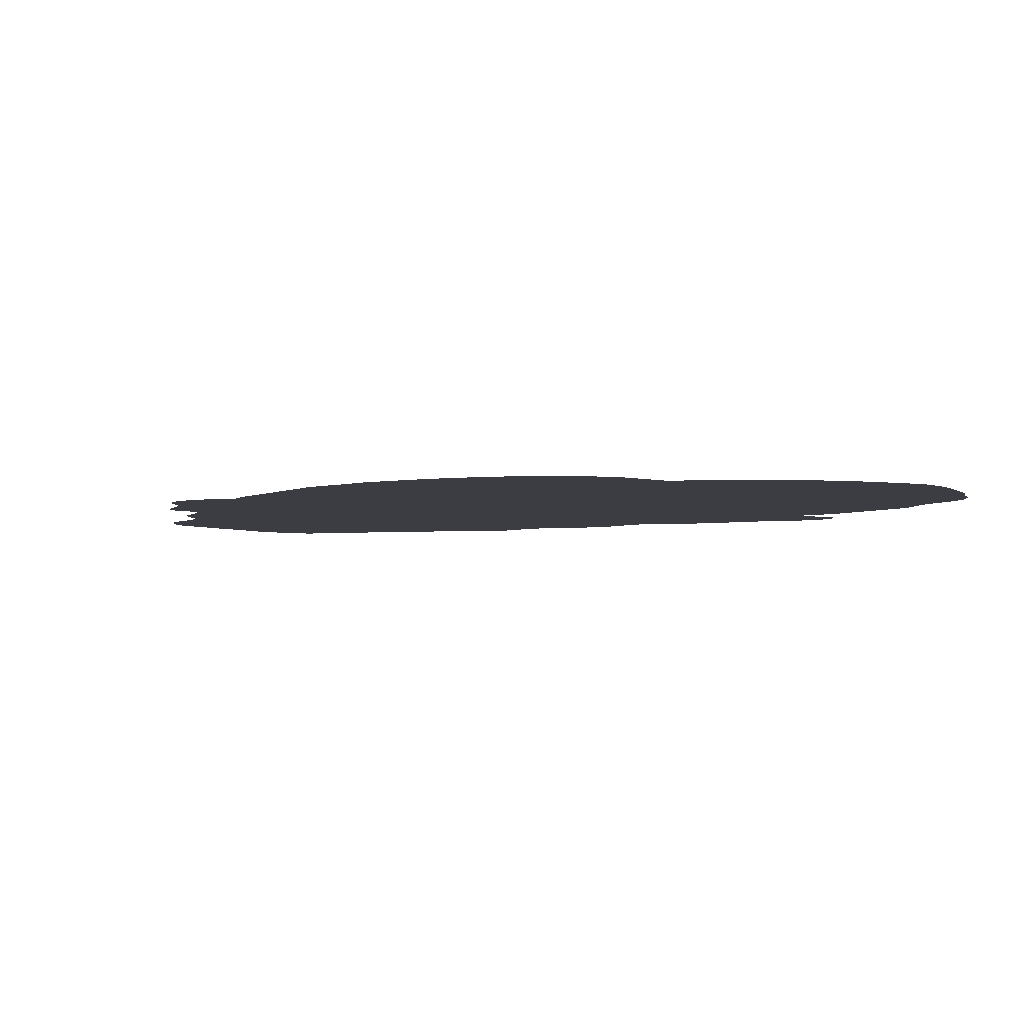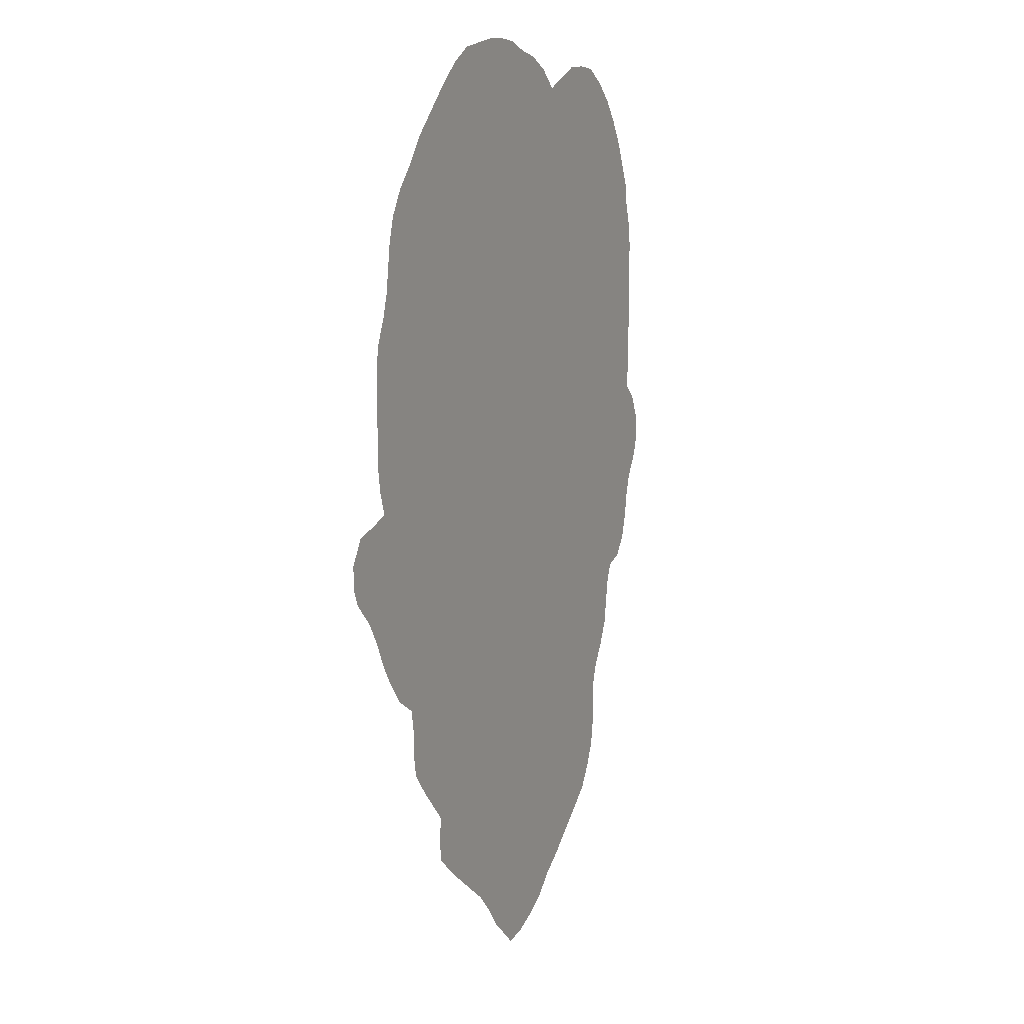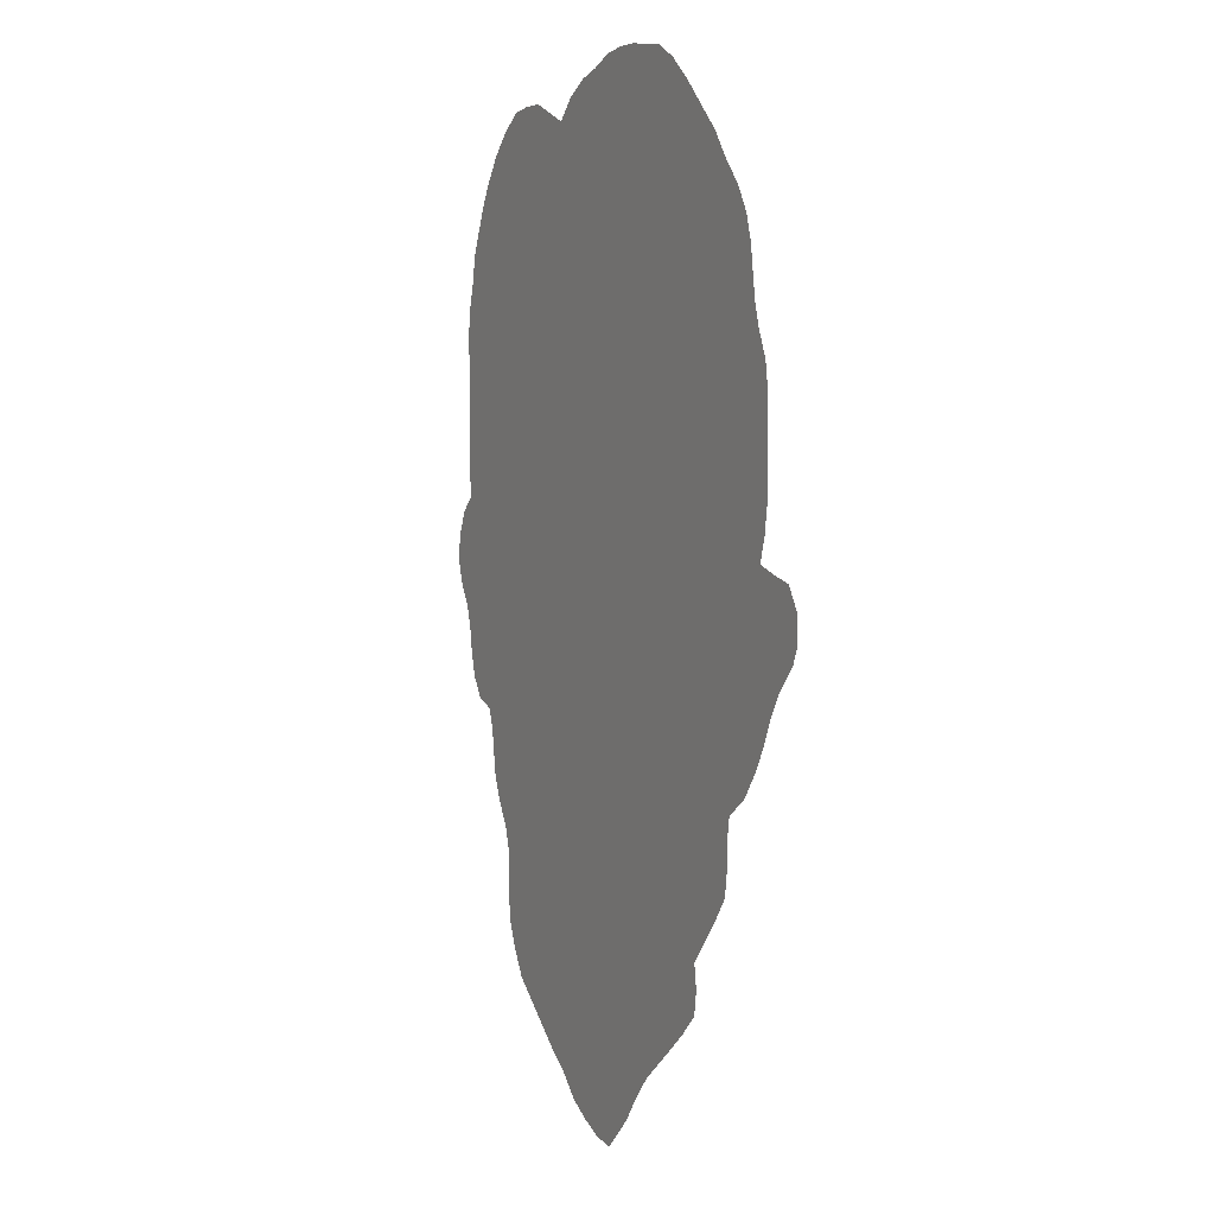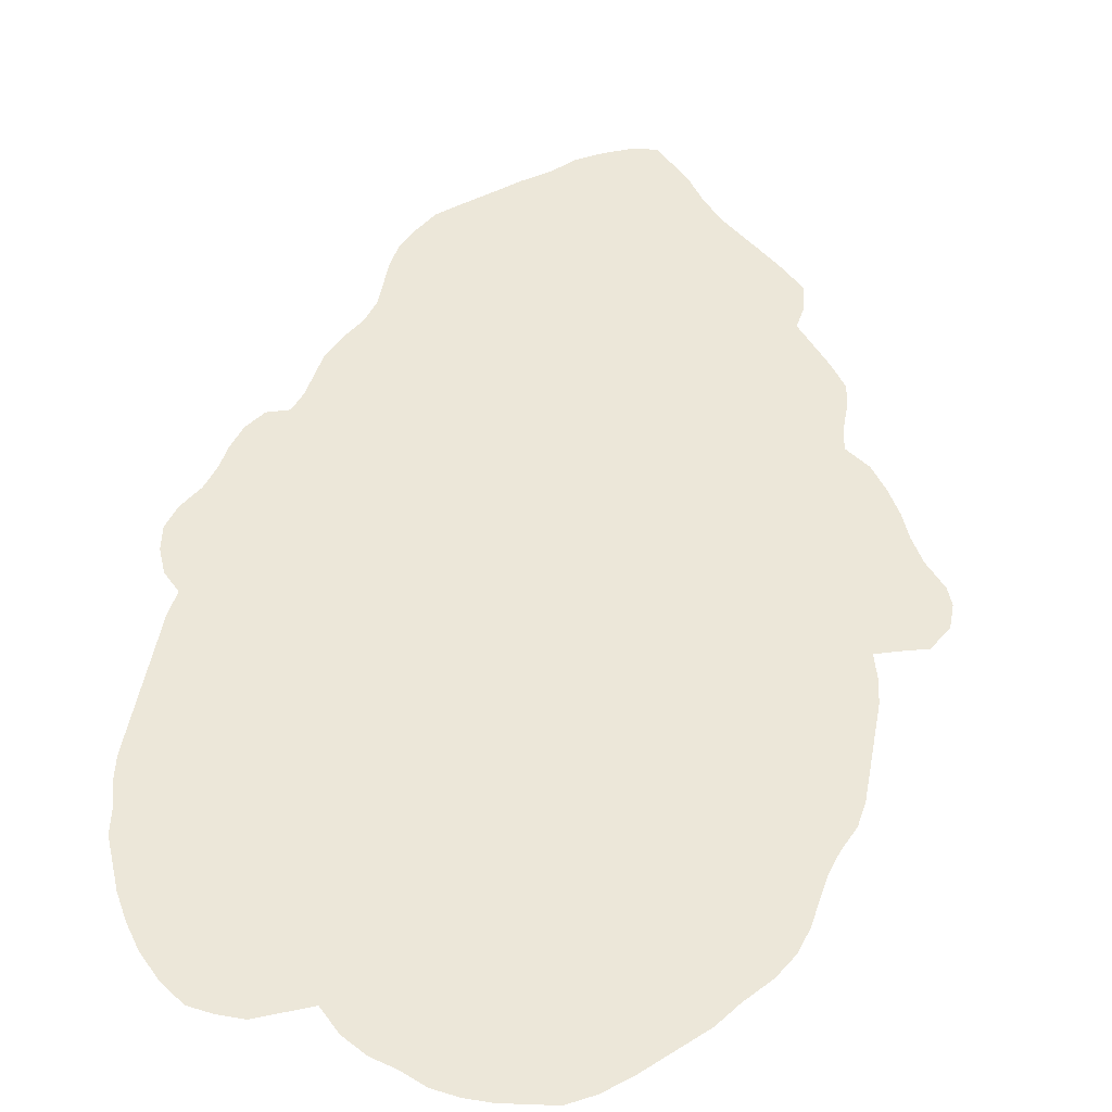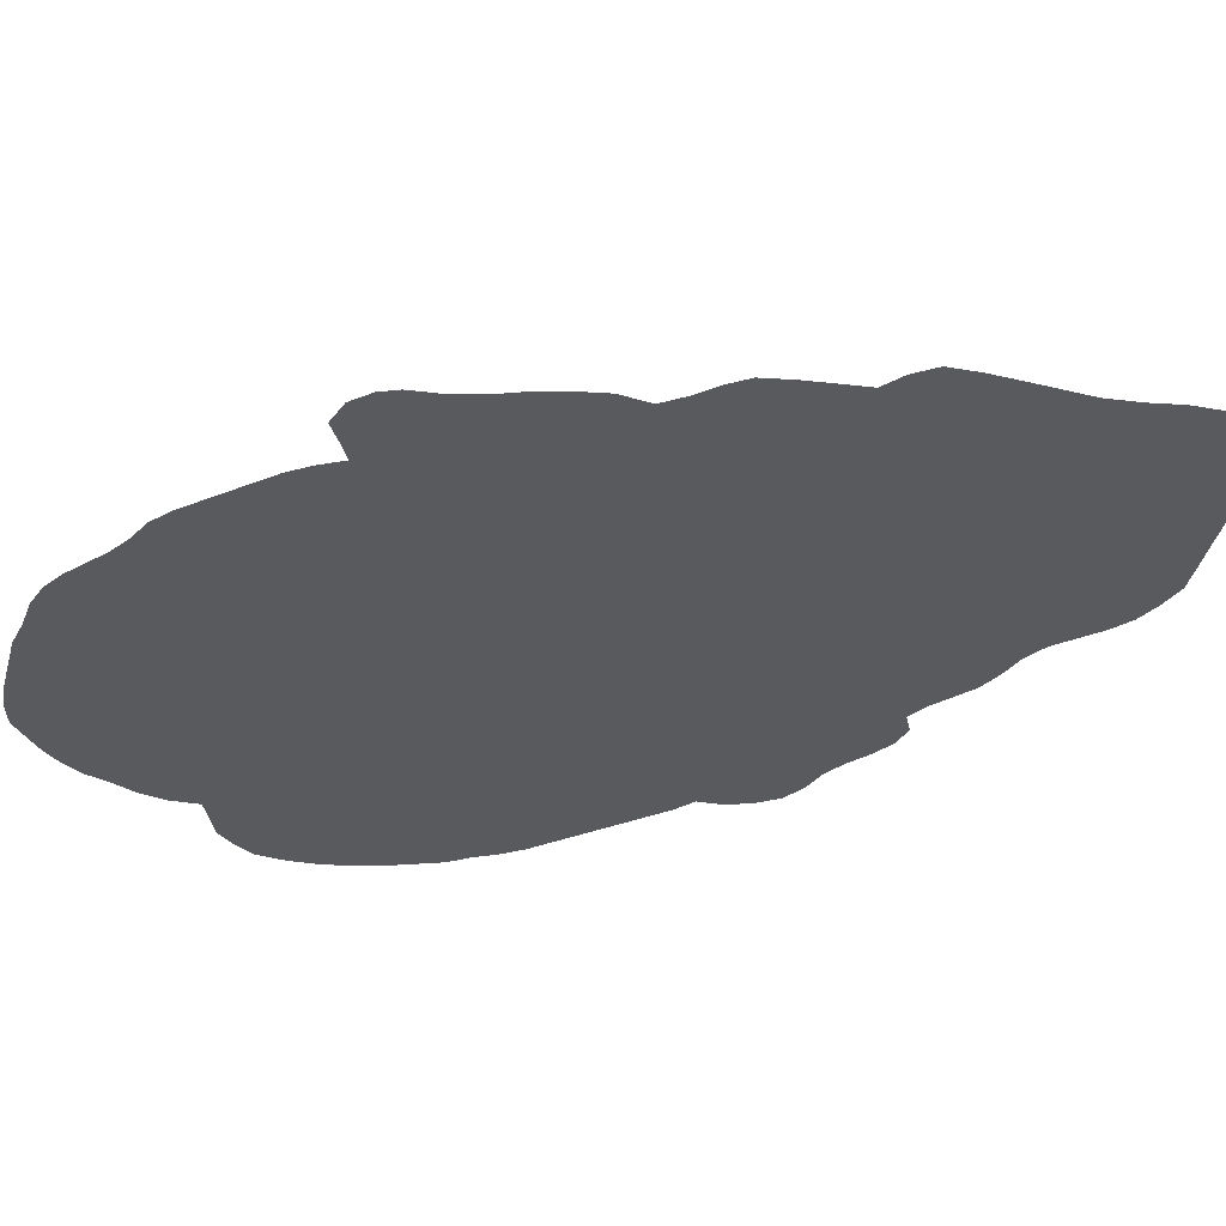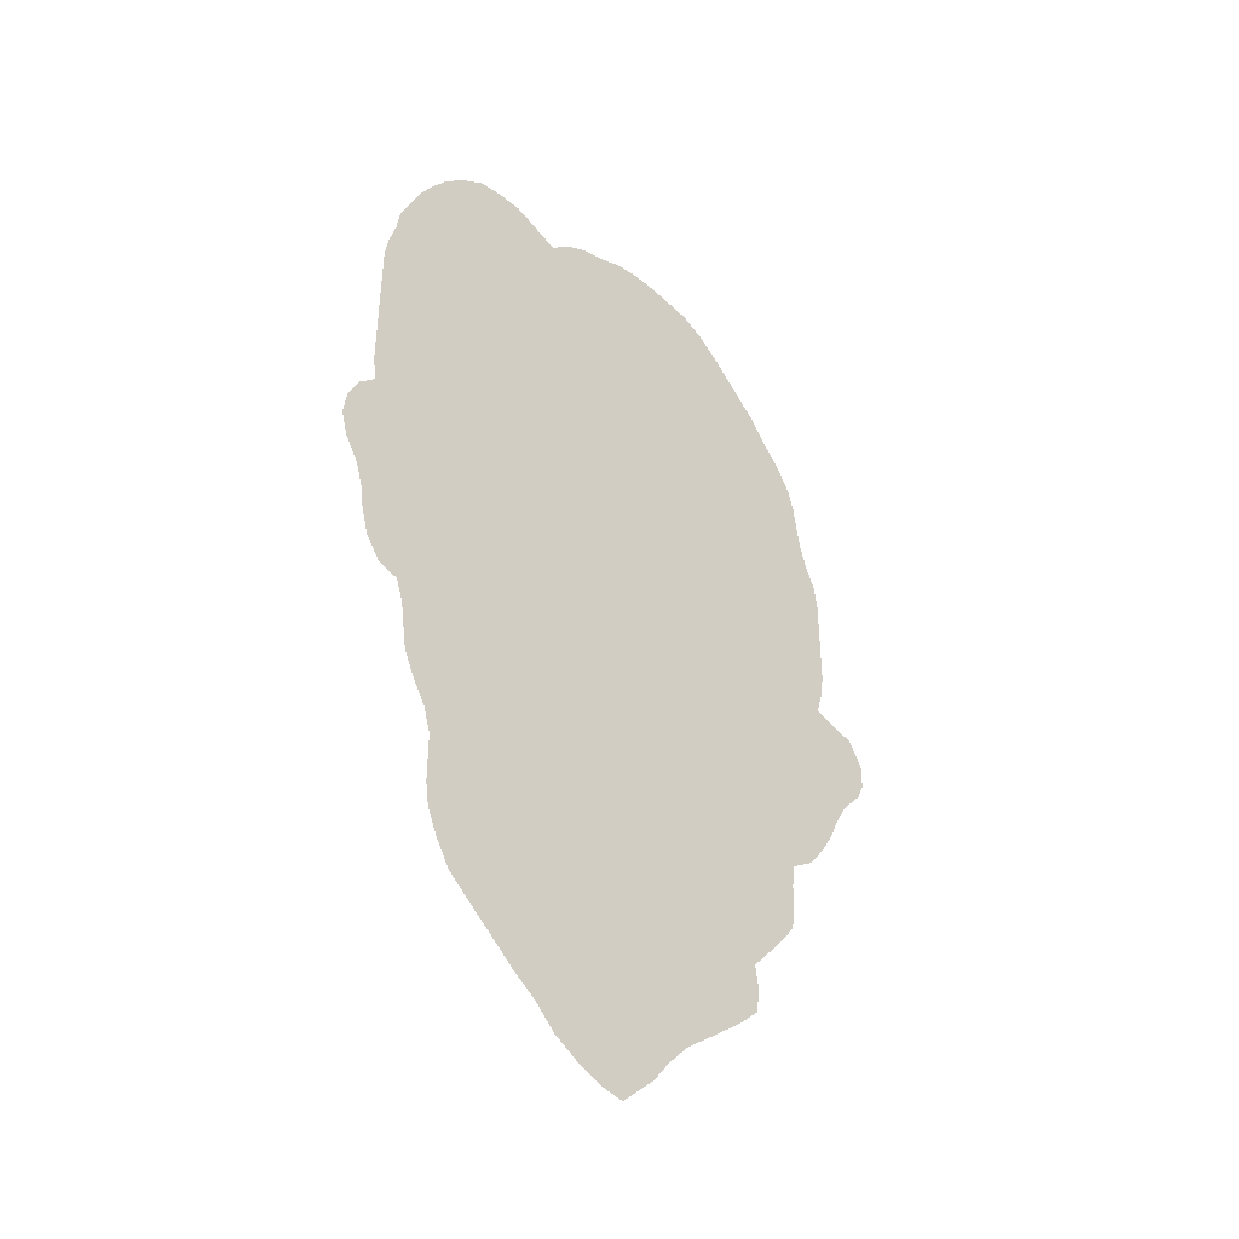
<metadata>
{"format":"obj","ext":"obj","renderer":"f3d","projection":"perspective","resolution":1024,"background":"white","views":[{"elev":-2.9,"azim":154.1,"up":"+Z"},{"elev":13.8,"azim":-62.3,"up":"+Y"},{"elev":4.7,"azim":-118.0,"up":"+Y"},{"elev":50.1,"azim":-169.6,"up":"+Z"},{"elev":-31.2,"azim":-59.7,"up":"+Z"},{"elev":-43.2,"azim":135.8,"up":"+Y"}]}
</metadata>
<code>
v 0 0.4932 0
v 0 0.517 0
v 0.01361 0.5408 0
v 0.03741 0.5476 0
v 0.05782 0.5544 0
v 0.05102 0.5782 0
v 0.04762 0.602 0
v 0.04762 0.6259 0
v 0.04762 0.6497 0
v 0.04762 0.6735 0
v 0.04762 0.6973 0
v 0.05102 0.7211 0
v 0.06122 0.7449 0
v 0.06803 0.7687 0
v 0.07143 0.7925 0
v 0.07483 0.8163 0
v 0.08163 0.8401 0
v 0.09524 0.8639 0
v 0.1157 0.8878 0
v 0.1326 0.9116 0
v 0.1565 0.9354 0
v 0.1803 0.9592 0
v 0.2041 0.9796 0
v 0.2279 0.9932 0
v 0.2517 0.9966 0
v 0.2755 1 0
v 0.2993 1 0
v 0.3231 0.9966 0
v 0.3469 0.9864 0
v 0.3708 0.9796 0
v 0.3946 0.966 0
v 0.415 0.9456 0
v 0.4388 0.9558 0
v 0.4626 0.966 0
v 0.4864 0.966 0
v 0.5102 0.9626 0
v 0.534 0.9456 0
v 0.5544 0.9252 0
v 0.5714 0.9014 0
v 0.585 0.8776 0
v 0.5952 0.8537 0
v 0.6054 0.8299 0
v 0.6088 0.8061 0
v 0.6157 0.7823 0
v 0.619 0.7585 0
v 0.619 0.7347 0
v 0.619 0.7109 0
v 0.619 0.6871 0
v 0.619 0.6633 0
v 0.619 0.6395 0
v 0.619 0.6157 0
v 0.6157 0.5918 0
v 0.6327 0.5748 0
v 0.6429 0.551 0
v 0.6463 0.5272 0
v 0.6395 0.5034 0
v 0.6259 0.4796 0
v 0.619 0.4558 0
v 0.6157 0.432 0
v 0.6088 0.4082 0
v 0.5952 0.3878 0
v 0.5748 0.381 0
v 0.568 0.3605 0
v 0.5646 0.3367 0
v 0.5612 0.3129 0
v 0.551 0.2891 0
v 0.5374 0.2653 0
v 0.5306 0.2415 0
v 0.5306 0.2177 0
v 0.5306 0.1939 0
v 0.5272 0.1701 0
v 0.517 0.1463 0
v 0.5034 0.1225 0
v 0.4796 0.102 0
v 0.4592 0.08503 0
v 0.4354 0.06463 0
v 0.4116 0.04762 0
v 0.3912 0.02721 0
v 0.3674 0.01361 0
v 0.3435 0.003401 0
v 0.3197 0 0
v 0.3061 0.01361 0
v 0.2857 0.03401 0
v 0.2687 0.05782 0
v 0.2483 0.08163 0
v 0.2279 0.09864 0
v 0.2075 0.1157 0
v 0.1837 0.1361 0
v 0.1633 0.1565 0
v 0.1599 0.1803 0
v 0.1633 0.2041 0
v 0.1463 0.2245 0
v 0.1293 0.2449 0
v 0.1122 0.2687 0
v 0.1088 0.2925 0
v 0.1088 0.3163 0
v 0.1054 0.3401 0
v 0.08163 0.3571 0
v 0.06463 0.381 0
v 0.05102 0.4048 0
v 0.04082 0.4286 0
v 0.02721 0.4524 0
v 0.006803 0.4762 0
f 14 32 19
f 13 32 14
f 32 40 39
f 19 32 21
f 5 62 52
f 5 97 62
f 67 91 68
f 68 91 86
f 60 62 61
f 68 86 69
f 78 83 79
f 9 13 10
f 59 62 60
f 52 62 58
f 52 58 57
f 58 62 59
f 52 54 53
f 35 37 36
f 33 39 38
f 32 39 33
f 33 38 37
f 33 37 35
f 16 18 17
f 16 19 18
f 5 52 8
f 93 95 94
f 67 96 91
f 67 97 96
f 91 96 92
f 92 96 93
f 93 96 95
f 6 8 7
f 5 8 6
f 64 67 66
f 64 66 65
f 69 74 70
f 79 83 82
f 78 84 83
f 86 91 87
f 11 13 12
f 10 13 11
f 54 56 55
f 52 57 56
f 52 56 54
f 13 49 32
f 9 49 13
f 33 35 34
f 29 32 30
f 21 32 29
f 21 29 22
f 25 29 26
f 22 29 25
f 19 21 20
f 14 19 15
f 15 19 16
f 1 4 2
f 2 4 3
f 5 100 97
f 5 101 100
f 62 97 63
f 63 97 67
f 63 67 64
f 70 72 71
f 70 74 72
f 72 74 73
f 75 86 85
f 69 86 75
f 69 75 74
f 75 85 76
f 80 82 81
f 79 82 80
f 88 90 89
f 88 91 90
f 87 91 88
f 32 41 40
f 32 43 41
f 32 47 46
f 32 46 43
f 32 48 47
f 32 49 48
f 9 50 49
f 8 50 9
f 8 52 50
f 50 52 51
f 30 32 31
f 23 25 24
f 22 25 23
f 26 29 27
f 27 29 28
f 5 102 101
f 4 102 5
f 77 85 84
f 76 85 77
f 77 84 78
f 41 43 42
f 1 103 4
f 4 103 102
f 97 100 99
f 97 99 98
f 43 46 44
f 44 46 45

</code>
